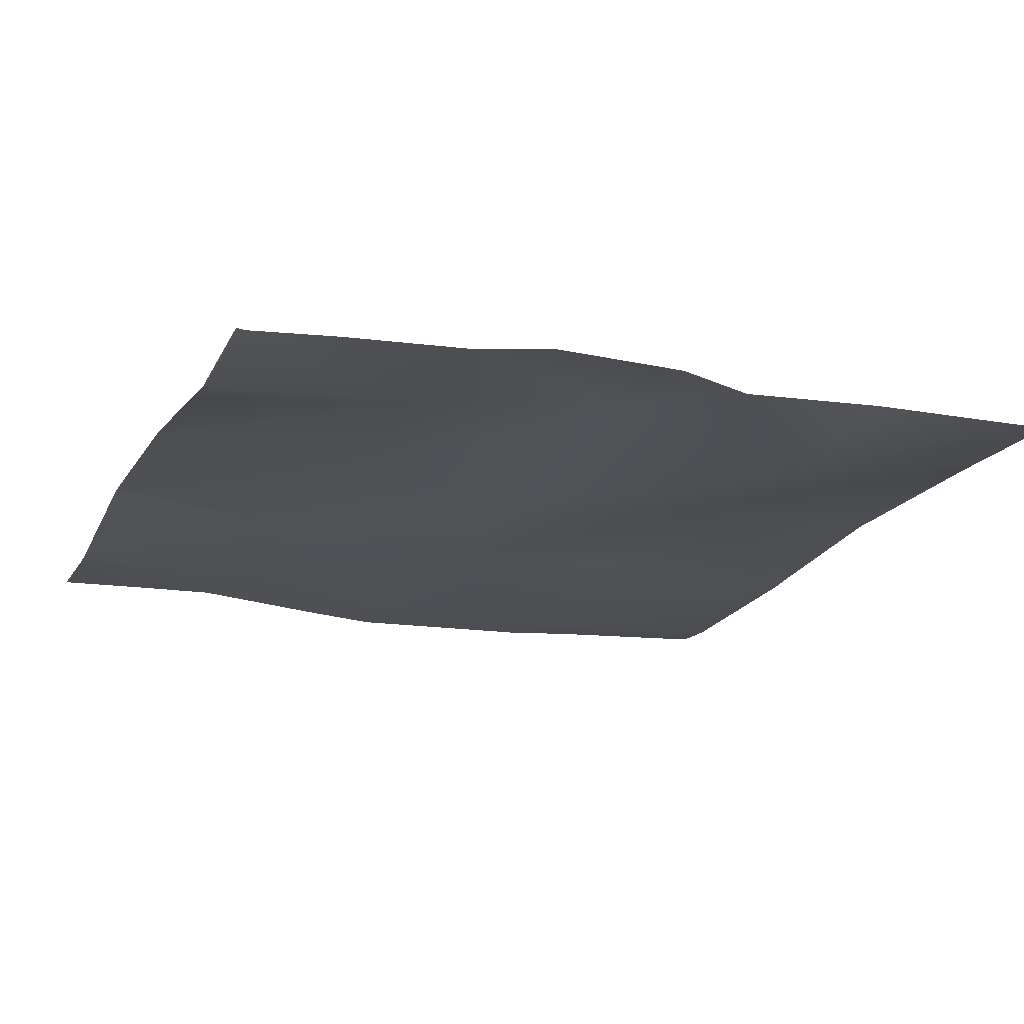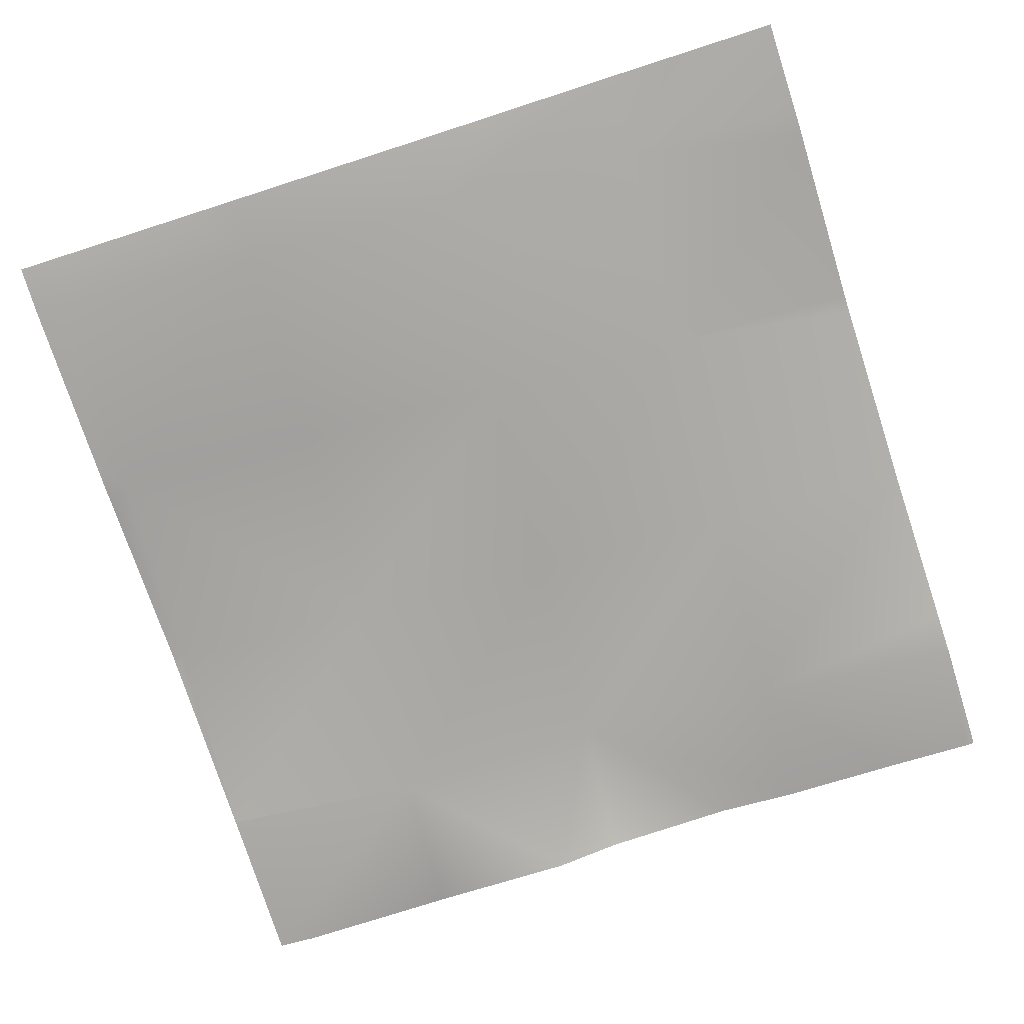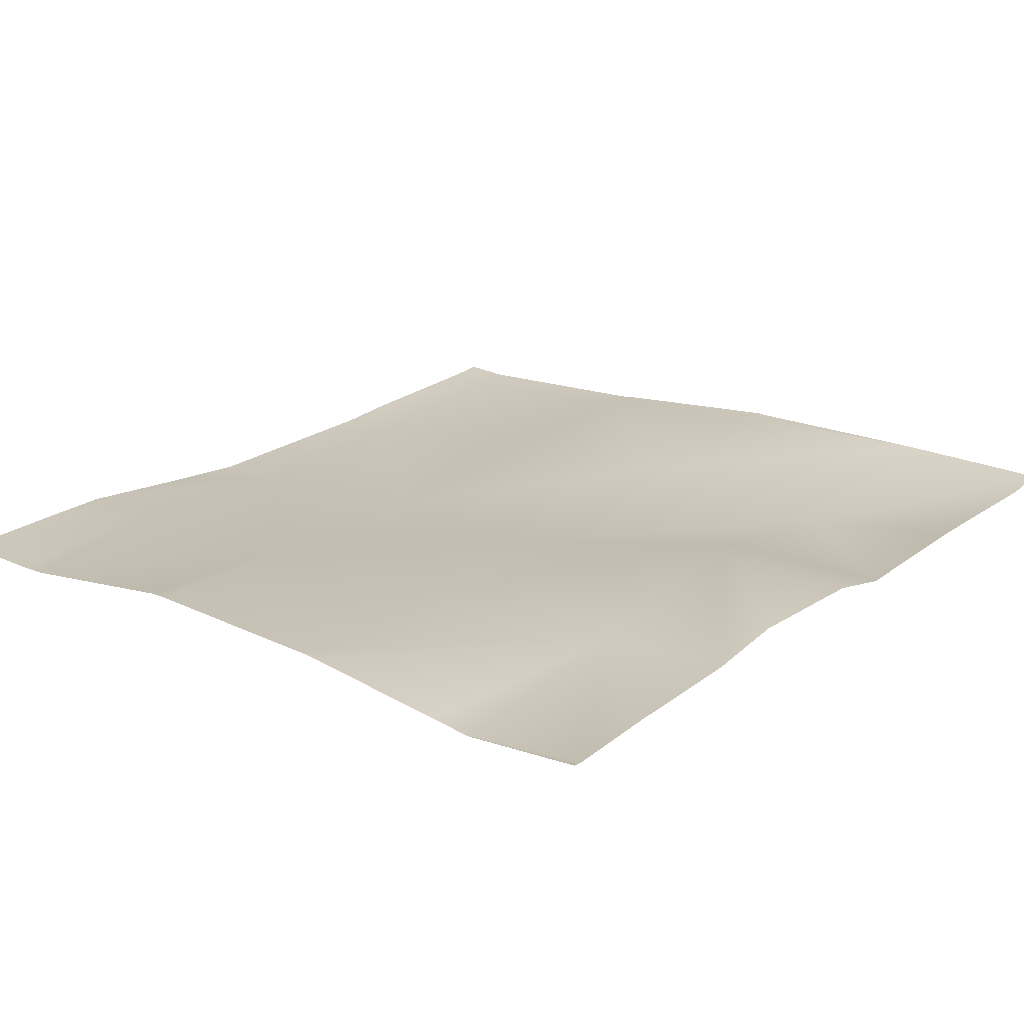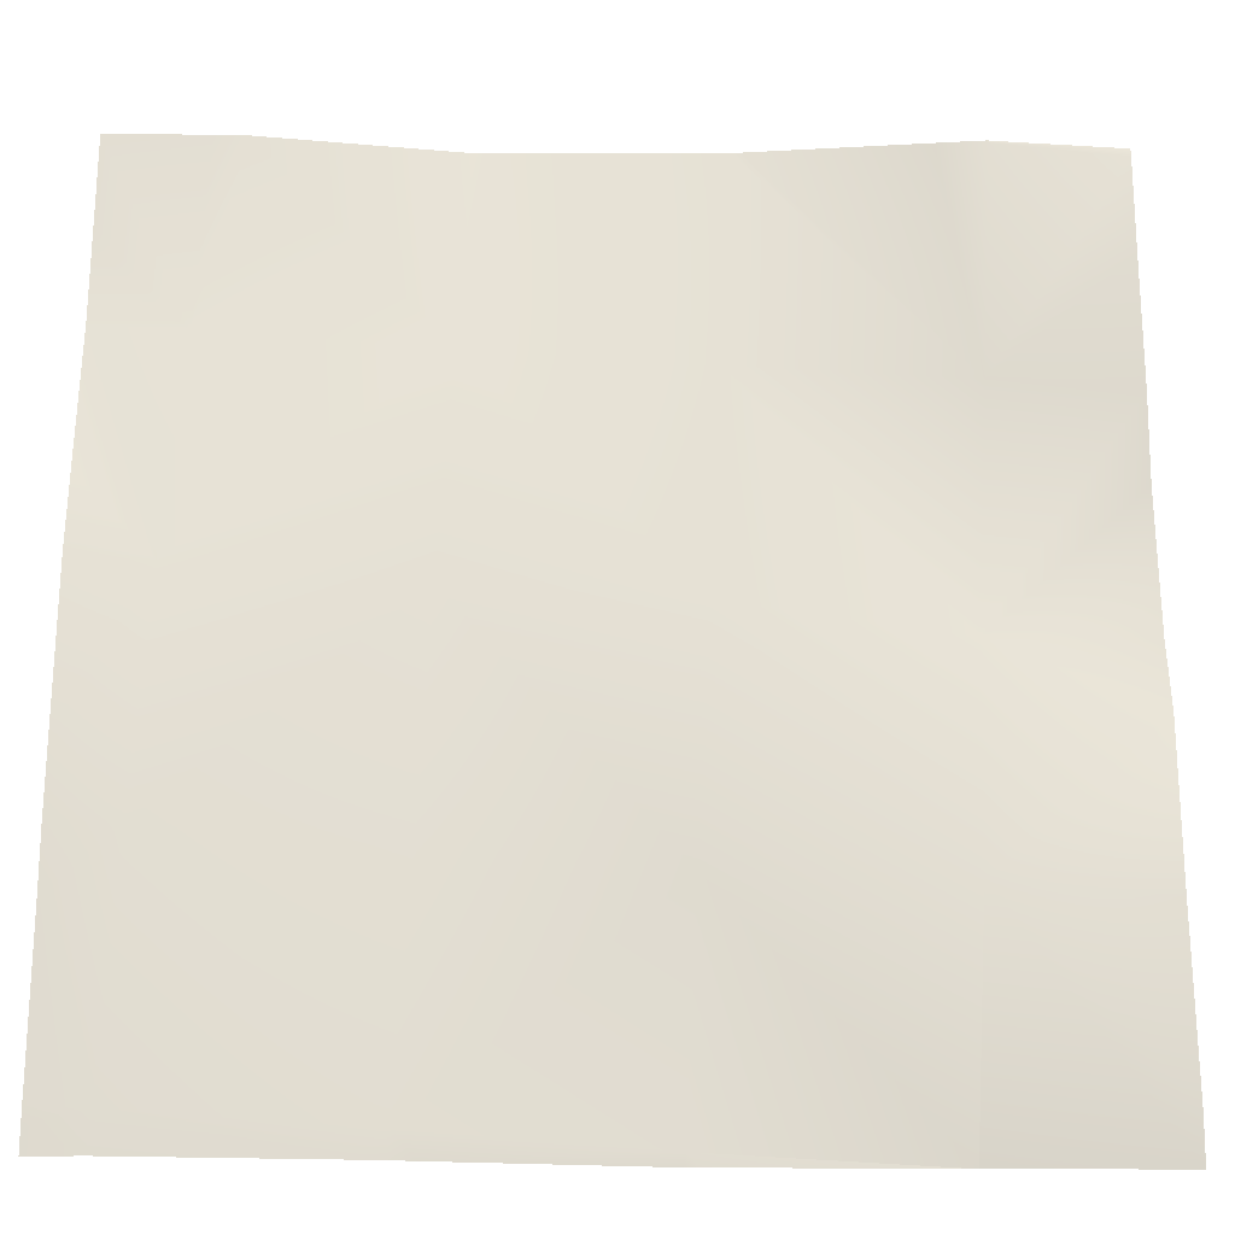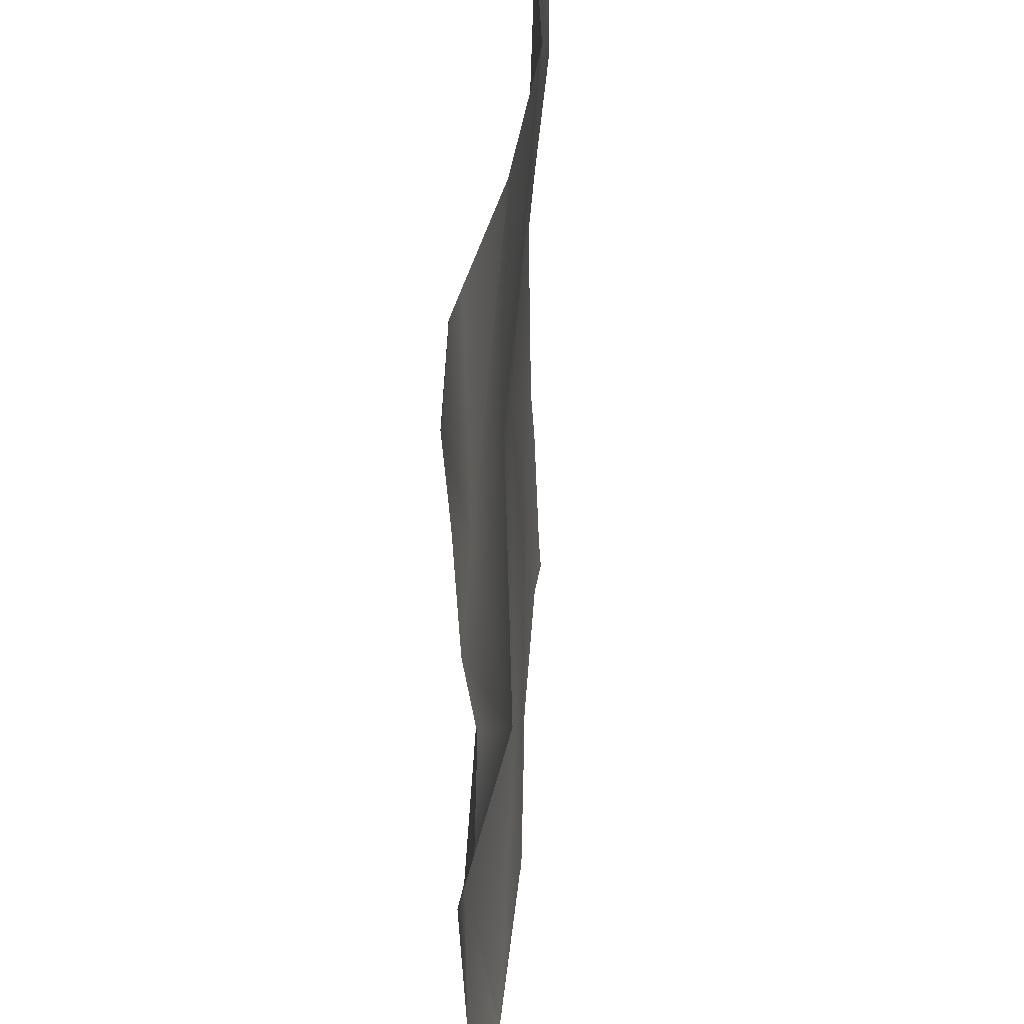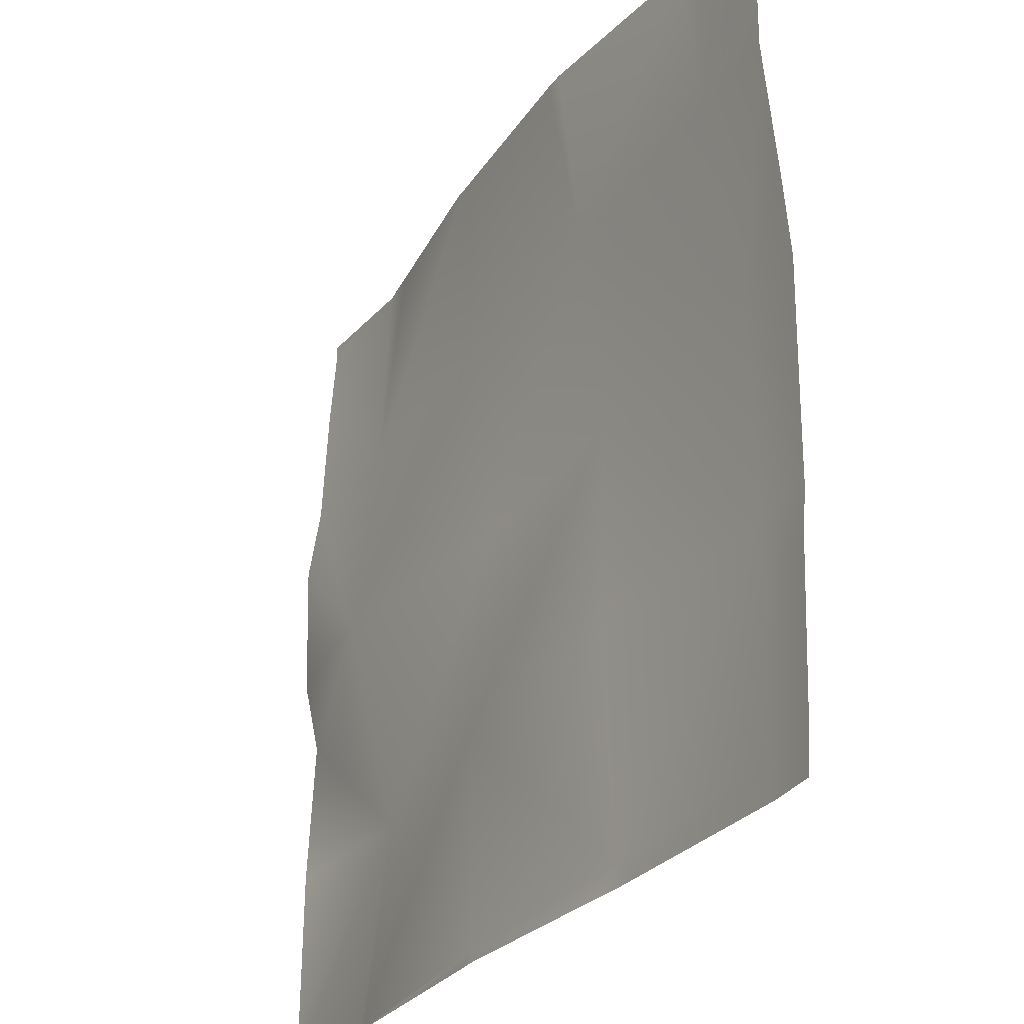
<metadata>
{"format":"obj","ext":"obj","renderer":"f3d","projection":"perspective","resolution":1024,"background":"white","views":[{"elev":-16.4,"azim":68.6,"up":"+Y"},{"elev":-77.7,"azim":-72.2,"up":"+Y"},{"elev":21.8,"azim":39.9,"up":"+Y"},{"elev":-23.4,"azim":0.2,"up":"+Z"},{"elev":39.1,"azim":97.3,"up":"+Z"},{"elev":-29.3,"azim":-117.4,"up":"+Z"}]}
</metadata>
<code>
v 34.23 0.4077 48
v 32.47 0.2686 48.32
v 34.46 0.4078 48.21
v 32.45 0.2905 48
v 32 0.2801 48.34
v 32 0.288 48.23
v 32 0.3032 48
v 32 0.2216 49.79
v 32.57 0.1855 50.31
v 32 0.1819 50.34
v 32 0.1735 50.95
v 32 0.2118 53.06
v 32.68 0.1528 52.31
v 32 0.1504 52.34
v 32 0.339 54.34
v 32.79 0.3534 54.3
v 32 0.3301 55
v 32 0.3278 55.17
v 34.78 0.4575 54.19
v 33.16 0.3344 56
v 32.88 0.3201 56
v 32 0.3111 56
v 34.67 0.316 52.2
v 34.45 0.4228 48
v 34.66 0.4502 48
v 34.57 0.4381 50.21
v 36.45 0.6452 48
v 36.46 0.6349 48.11
v 36.56 0.6428 48
v 38.45 0.6955 48
v 36.57 0.6007 50.1
v 35.06 0.6029 56
v 36.78 0.5181 54.09
v 34.88 0.5967 56
v 36.67 0.3854 52.1
v 38.56 0.4153 50
v 38.45 0.6956 48
v 38.45 0.6956 48
v 40 0.7079 48
v 40 0.6524 48.39
v 40 0.5851 51.29
v 38.67 0.842 51.99
v 40 0.7221 51.92
v 36.88 0.593 56
v 38.77 0.5548 53.98
v 36.96 0.5946 56
v 38.46 0.4595 56
v 38.86 0.4252 56
v 38.87 0.4239 55.98
v 40 0.6452 49.92
v 40 0.7573 53.19
v 40 0.6497 53.92
v 40 0.5957 55.09
v 38.88 0.4244 56
v 38.9 0.4289 56
v 40 0.5371 55.92
v 40 0.5452 55.99
v 40 0.5463 56
f 1 2 3
f 1 4 2
f 5 2 6
f 6 4 7
f 6 2 4
f 2 8 9
f 2 5 8
f 10 11 9
f 12 13 14
f 15 13 12
f 15 16 13
f 11 13 9
f 11 14 13
f 17 16 15
f 17 18 16
f 13 16 19
f 16 20 19
f 16 21 20
f 22 16 18
f 22 21 16
f 23 9 13
f 8 10 9
f 3 2 9
f 24 3 25
f 9 26 3
f 1 3 24
f 27 28 29
f 28 25 3
f 28 27 25
f 29 28 30
f 28 3 31
f 13 19 23
f 26 23 31
f 19 32 33
f 19 34 32
f 35 23 19
f 20 34 19
f 26 9 23
f 19 33 35
f 31 35 36
f 36 37 31
f 36 38 37
f 39 36 40
f 39 38 36
f 41 42 43
f 41 36 42
f 42 36 35
f 3 26 31
f 42 35 33
f 44 33 32
f 44 45 33
f 44 46 45
f 47 48 49
f 42 33 45
f 23 35 31
f 37 28 31
f 37 30 28
f 40 36 50
f 43 42 51
f 52 45 53
f 52 42 45
f 52 51 42
f 50 36 41
f 54 49 48
f 54 55 49
f 56 49 57
f 57 55 58
f 57 49 55
f 56 45 49
f 56 53 45
f 47 45 46
f 47 49 45

</code>
